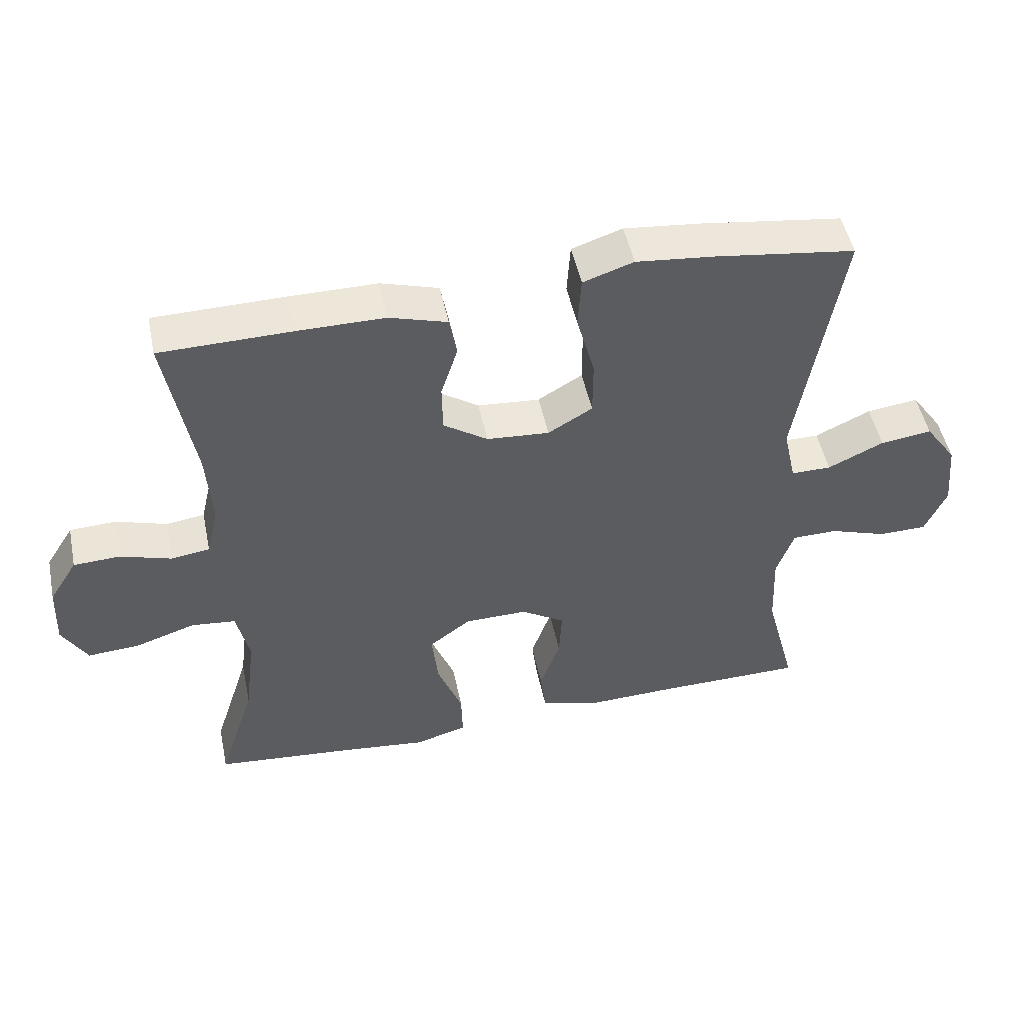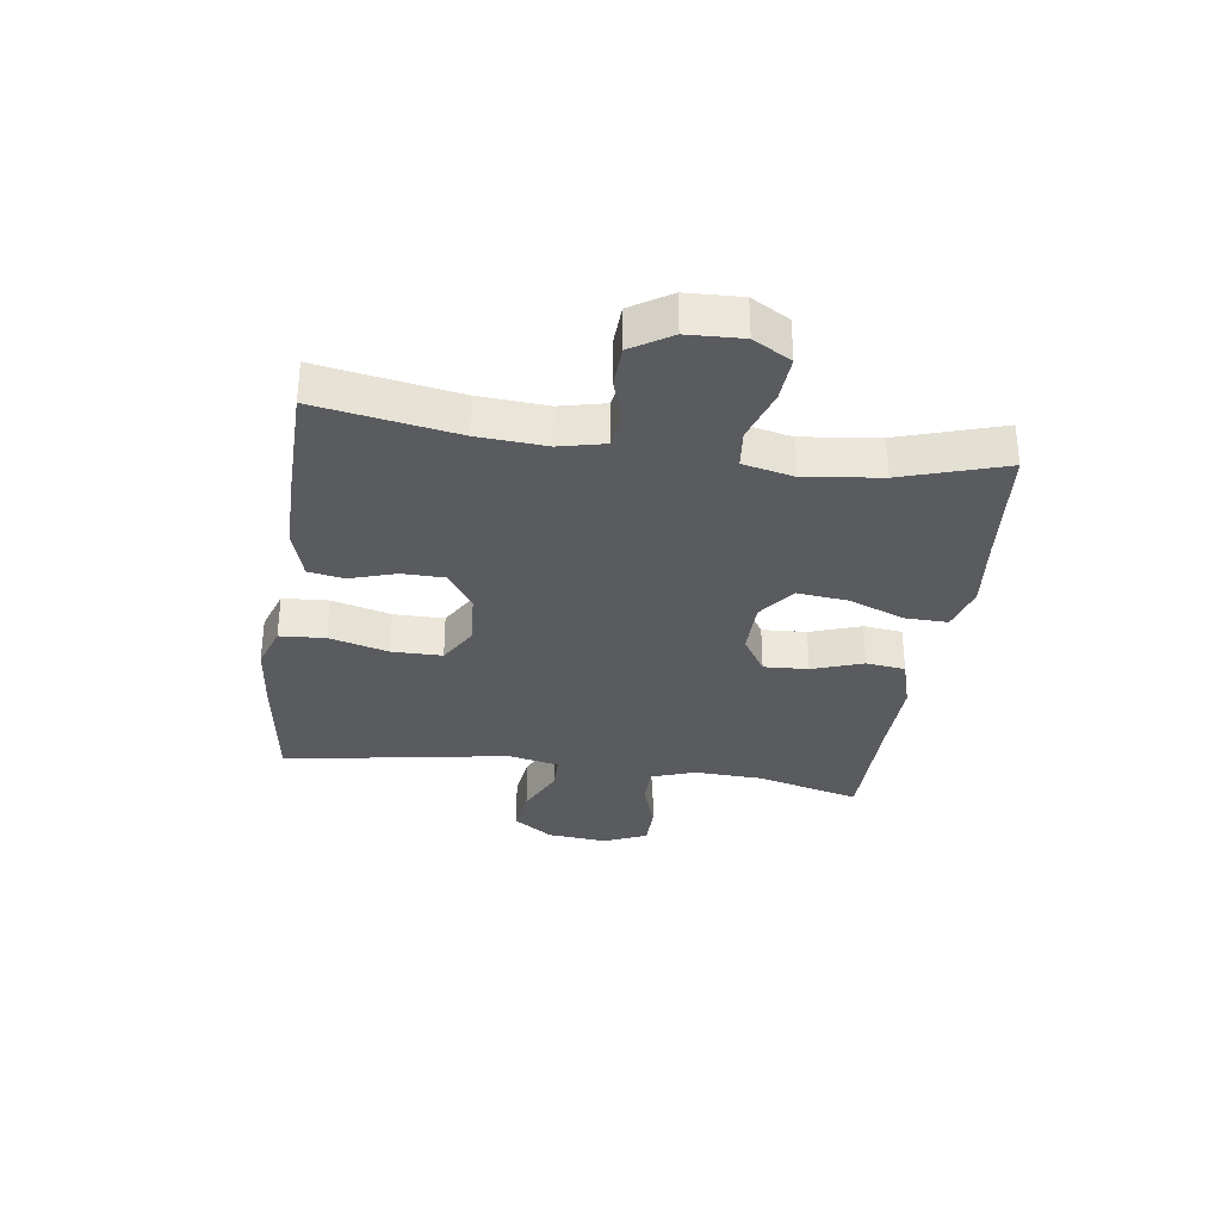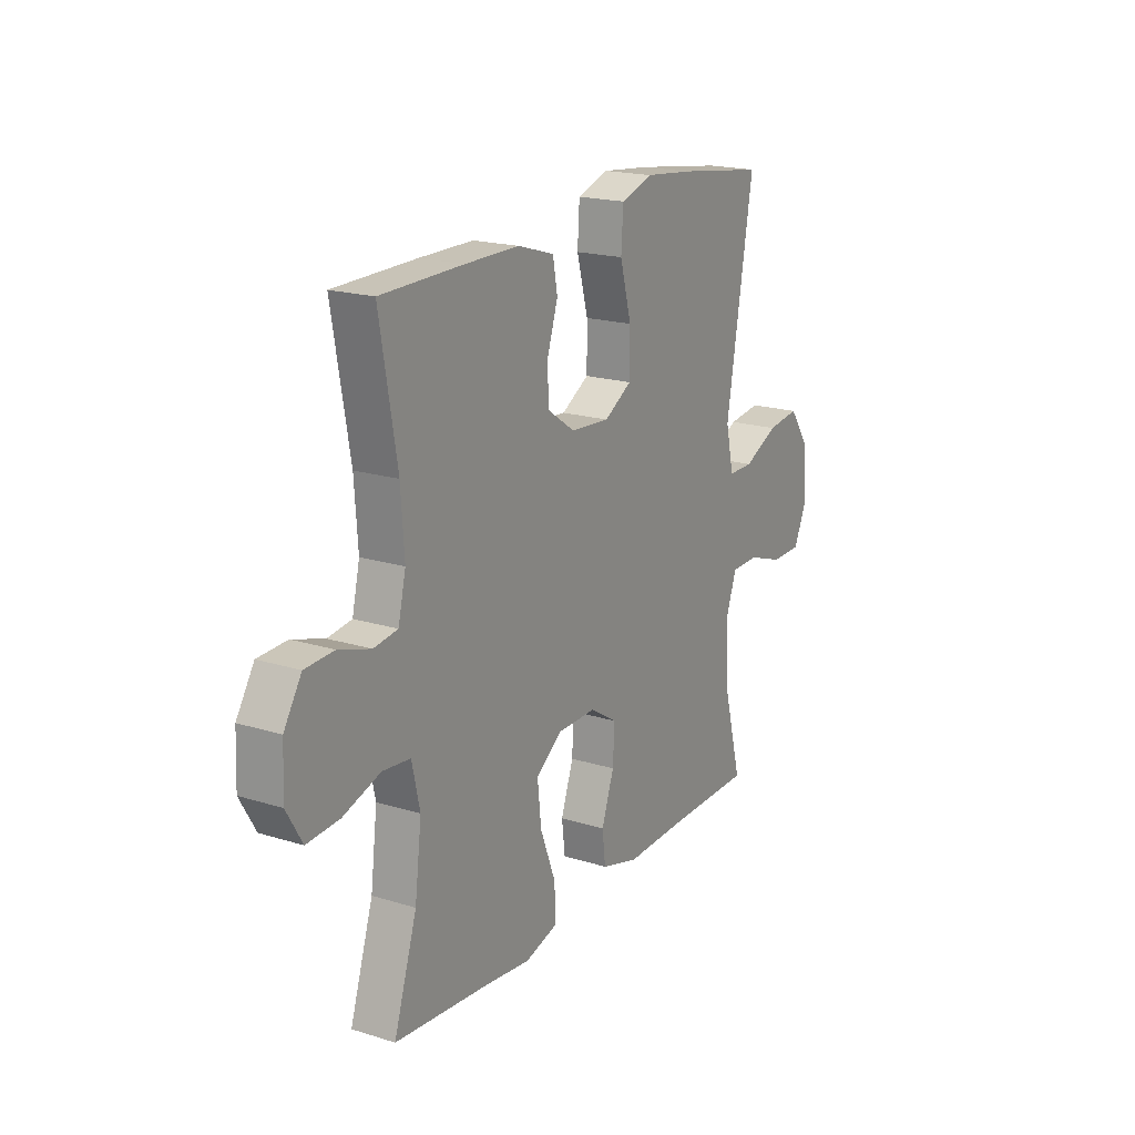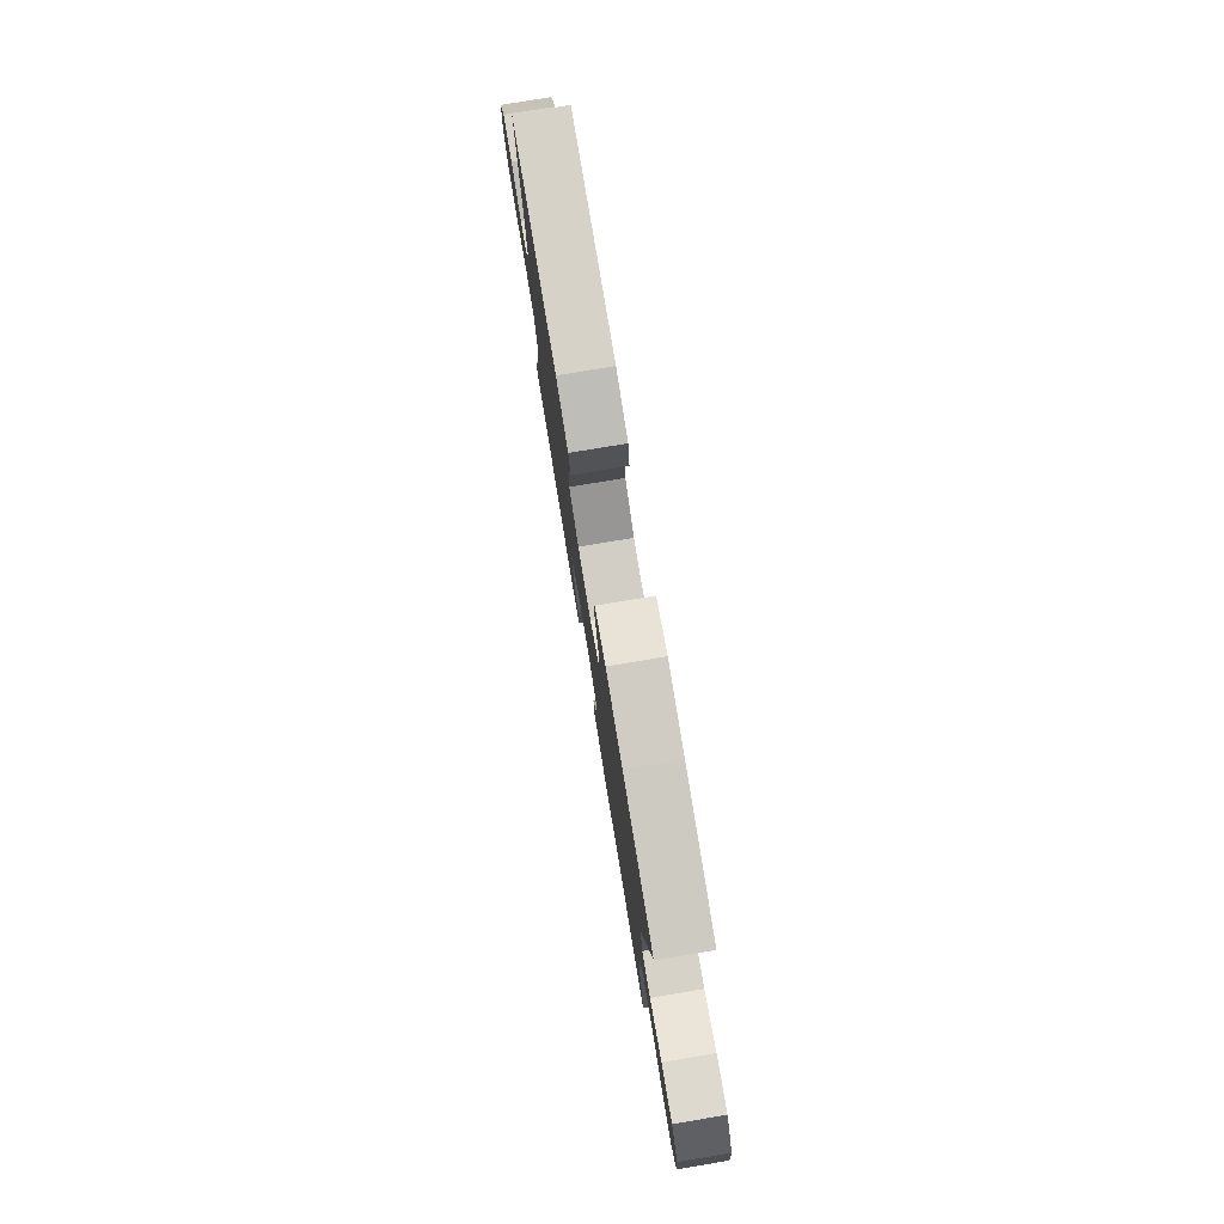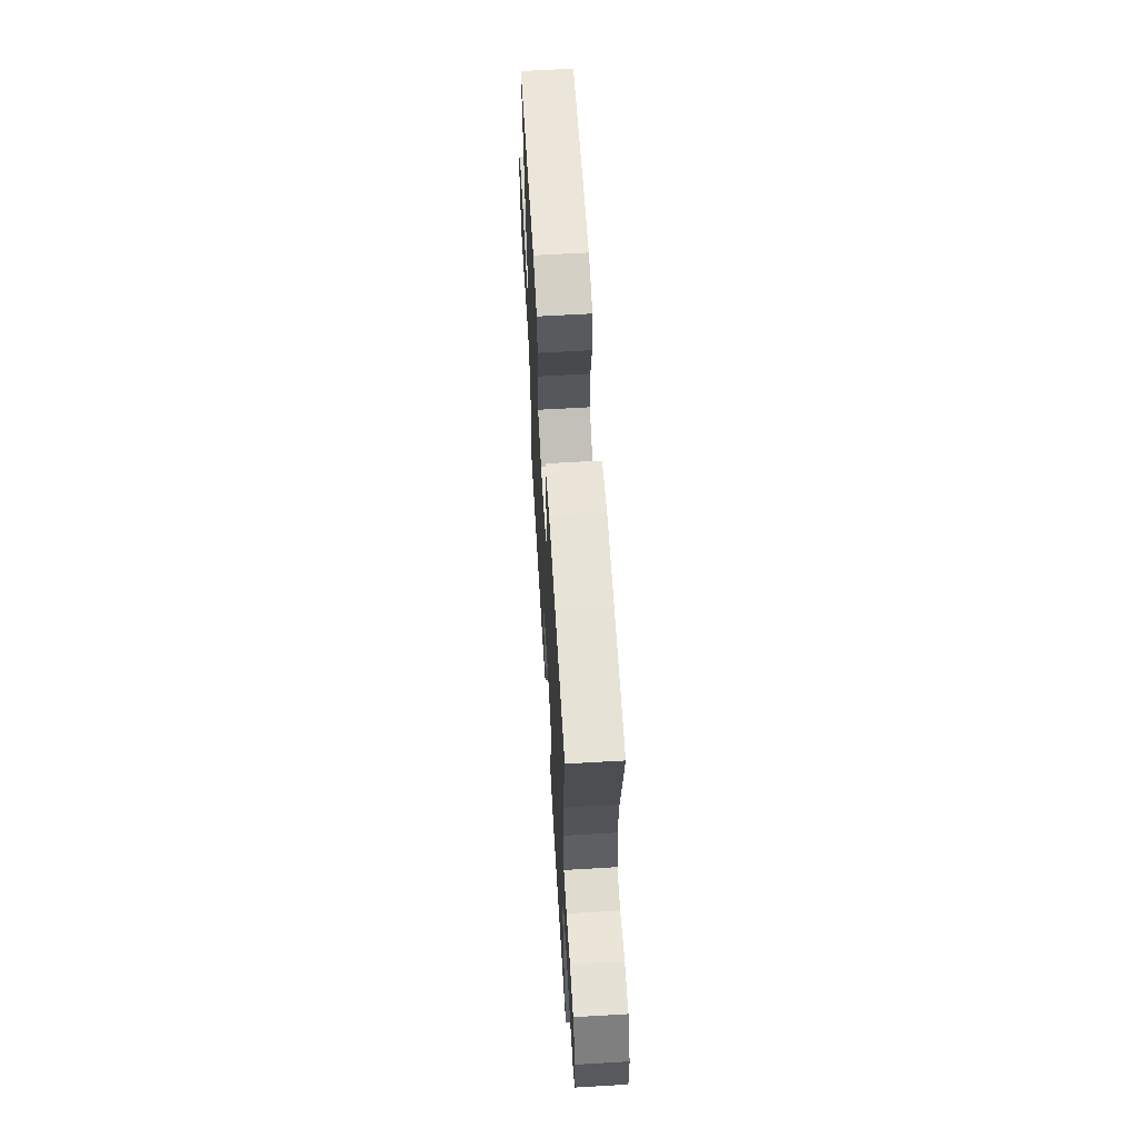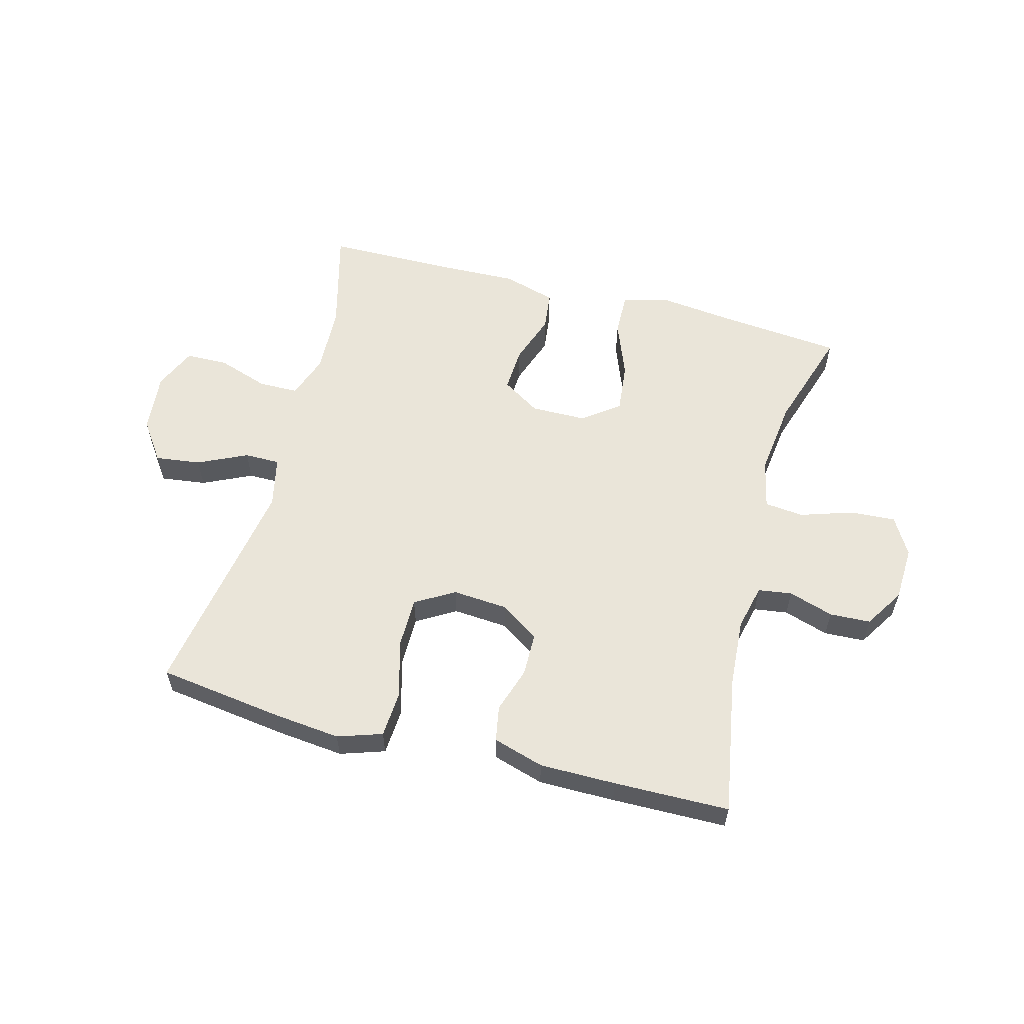
<metadata>
{"format":"obj","ext":"obj","renderer":"f3d","projection":"perspective","resolution":1024,"background":"white","views":[{"elev":49.6,"azim":168.2,"up":"+Z"},{"elev":-32.5,"azim":81.9,"up":"+Y"},{"elev":19.1,"azim":120.4,"up":"+Z"},{"elev":78.5,"azim":-99.4,"up":"+Z"},{"elev":62.6,"azim":86.6,"up":"+Z"},{"elev":57.8,"azim":14.9,"up":"+Y"}]}
</metadata>
<code>
v 0.5 0.07 -0.5
v 0.288 0.07 -0.52
v 0.165 0.07 -0.534
v 0.087 0.07 -0.512
v 0.089 0.07 -0.44
v 0.126 0.07 -0.344
v 0.135 0.07 -0.259
v 0.073 0.07 -0.213
v -0.02 0.07 -0.212
v -0.085 0.07 -0.253
v -0.081 0.07 -0.328
v -0.051 0.07 -0.414
v -0.059 0.07 -0.48
v -0.148 0.07 -0.506
v -0.282 0.07 -0.502
v -0.5 0.07 -0.5
v -0.454 0.07 -0.325
v -0.449 0.07 -0.208
v -0.475 0.07 -0.134
v -0.542 0.07 -0.133
v -0.628 0.07 -0.162
v -0.7 0.07 -0.161
v -0.732 0.07 -0.089
v -0.722 0.07 0.013
v -0.675 0.07 0.08
v -0.598 0.07 0.07
v -0.515 0.07 0.031
v -0.455 0.07 0.031
v -0.436 0.07 0.117
v -0.5 0.07 0.5
v -0.29 0.07 0.529
v -0.175 0.07 0.541
v -0.1 0.07 0.516
v -0.095 0.07 0.439
v -0.122 0.07 0.339
v -0.122 0.07 0.254
v -0.056 0.07 0.215
v 0.037 0.07 0.222
v 0.103 0.07 0.267
v 0.104 0.07 0.339
v 0.079 0.07 0.417
v 0.09 0.07 0.477
v 0.176 0.07 0.503
v 0.305 0.07 0.503
v 0.5 0.07 0.5
v 0.459 0.07 0.264
v 0.451 0.07 0.148
v 0.469 0.07 0.071
v 0.526 0.07 0.063
v 0.602 0.07 0.087
v 0.671 0.07 0.084
v 0.713 0.07 0.017
v 0.717 0.07 -0.076
v 0.68 0.07 -0.14
v 0.603 0.07 -0.135
v 0.514 0.07 -0.106
v 0.448 0.07 -0.113
v 0.429 0.07 -0.198
v 0.445 0.07 -0.327
v 0.5 0 -0.5
v 0.288 0 -0.52
v 0.165 0 -0.534
v 0.087 0 -0.512
v 0.089 0 -0.44
v 0.126 0 -0.344
v 0.135 0 -0.259
v 0.073 0 -0.213
v -0.02 0 -0.212
v -0.085 0 -0.253
v -0.081 0 -0.328
v -0.051 0 -0.414
v -0.059 0 -0.48
v -0.148 0 -0.506
v -0.282 0 -0.502
v -0.5 0 -0.5
v -0.454 0 -0.325
v -0.449 0 -0.208
v -0.475 0 -0.134
v -0.542 0 -0.133
v -0.628 0 -0.162
v -0.7 0 -0.161
v -0.732 0 -0.089
v -0.722 0 0.013
v -0.675 0 0.08
v -0.598 0 0.07
v -0.515 0 0.031
v -0.455 0 0.031
v -0.436 0 0.117
v -0.5 0 0.5
v -0.29 0 0.529
v -0.175 0 0.541
v -0.1 0 0.516
v -0.095 0 0.439
v -0.122 0 0.339
v -0.122 0 0.254
v -0.056 0 0.215
v 0.037 0 0.222
v 0.103 0 0.267
v 0.104 0 0.339
v 0.079 0 0.417
v 0.09 0 0.477
v 0.176 0 0.503
v 0.305 0 0.503
v 0.5 0 0.5
v 0.459 0 0.264
v 0.451 0 0.148
v 0.469 0 0.071
v 0.526 0 0.063
v 0.602 0 0.087
v 0.671 0 0.084
v 0.713 0 0.017
v 0.717 0 -0.076
v 0.68 0 -0.14
v 0.603 0 -0.135
v 0.514 0 -0.106
v 0.448 0 -0.113
v 0.429 0 -0.198
v 0.445 0 -0.327
f 54 55 56
f 53 54 56
f 52 53 56
f 51 52 56
f 50 51 56
f 49 50 56
f 48 49 56 57
f 47 48 57 58
f 44 45 46
f 43 44 46
f 42 43 46
f 41 42 46
f 40 41 46
f 39 40 46 47
f 38 39 47 58
f 33 34 35
f 32 33 35
f 31 32 35
f 30 31 35
f 29 30 35
f 28 29 35 36
f 25 26 27
f 24 25 27
f 23 24 27
f 22 23 27
f 21 22 27
f 20 21 27
f 19 20 27 28
f 28 36 37
f 19 28 37
f 18 19 37
f 15 16 17
f 15 17 18
f 14 15 18
f 13 14 18
f 12 13 18
f 11 12 18
f 4 5 6
f 3 4 6
f 2 3 6
f 2 6 7
f 1 2 7
f 59 1 7
f 58 59 7 8
f 38 58 8 9
f 37 38 9 10
f 18 37 10
f 10 11 18
f 115 114 113
f 115 113 112
f 115 112 111
f 115 111 110
f 115 110 109
f 115 109 108
f 116 115 108 107
f 117 116 107 106
f 105 104 103
f 105 103 102
f 105 102 101
f 105 101 100
f 105 100 99
f 106 105 99 98
f 117 106 98 97
f 94 93 92
f 94 92 91
f 94 91 90
f 94 90 89
f 94 89 88
f 95 94 88 87
f 86 85 84
f 86 84 83
f 86 83 82
f 86 82 81
f 86 81 80
f 86 80 79
f 87 86 79 78
f 96 95 87
f 96 87 78
f 96 78 77
f 76 75 74
f 77 76 74
f 77 74 73
f 77 73 72
f 77 72 71
f 77 71 70
f 65 64 63
f 65 63 62
f 65 62 61
f 66 65 61
f 66 61 60
f 66 60 118
f 67 66 118 117
f 68 67 117 97
f 69 68 97 96
f 69 96 77
f 77 70 69
f 1 60 61 2
f 2 61 62 3
f 3 62 63 4
f 4 63 64 5
f 5 64 65 6
f 6 65 66 7
f 7 66 67 8
f 8 67 68 9
f 9 68 69 10
f 10 69 70 11
f 11 70 71 12
f 12 71 72 13
f 13 72 73 14
f 14 73 74 15
f 15 74 75 16
f 16 75 76 17
f 17 76 77 18
f 18 77 78 19
f 19 78 79 20
f 20 79 80 21
f 21 80 81 22
f 22 81 82 23
f 23 82 83 24
f 24 83 84 25
f 25 84 85 26
f 26 85 86 27
f 27 86 87 28
f 28 87 88 29
f 29 88 89 30
f 30 89 90 31
f 31 90 91 32
f 32 91 92 33
f 33 92 93 34
f 34 93 94 35
f 35 94 95 36
f 36 95 96 37
f 37 96 97 38
f 38 97 98 39
f 39 98 99 40
f 40 99 100 41
f 41 100 101 42
f 42 101 102 43
f 43 102 103 44
f 44 103 104 45
f 45 104 105 46
f 46 105 106 47
f 47 106 107 48
f 48 107 108 49
f 49 108 109 50
f 50 109 110 51
f 51 110 111 52
f 52 111 112 53
f 53 112 113 54
f 54 113 114 55
f 55 114 115 56
f 56 115 116 57
f 57 116 117 58
f 58 117 118 59
f 59 118 60 1

</code>
